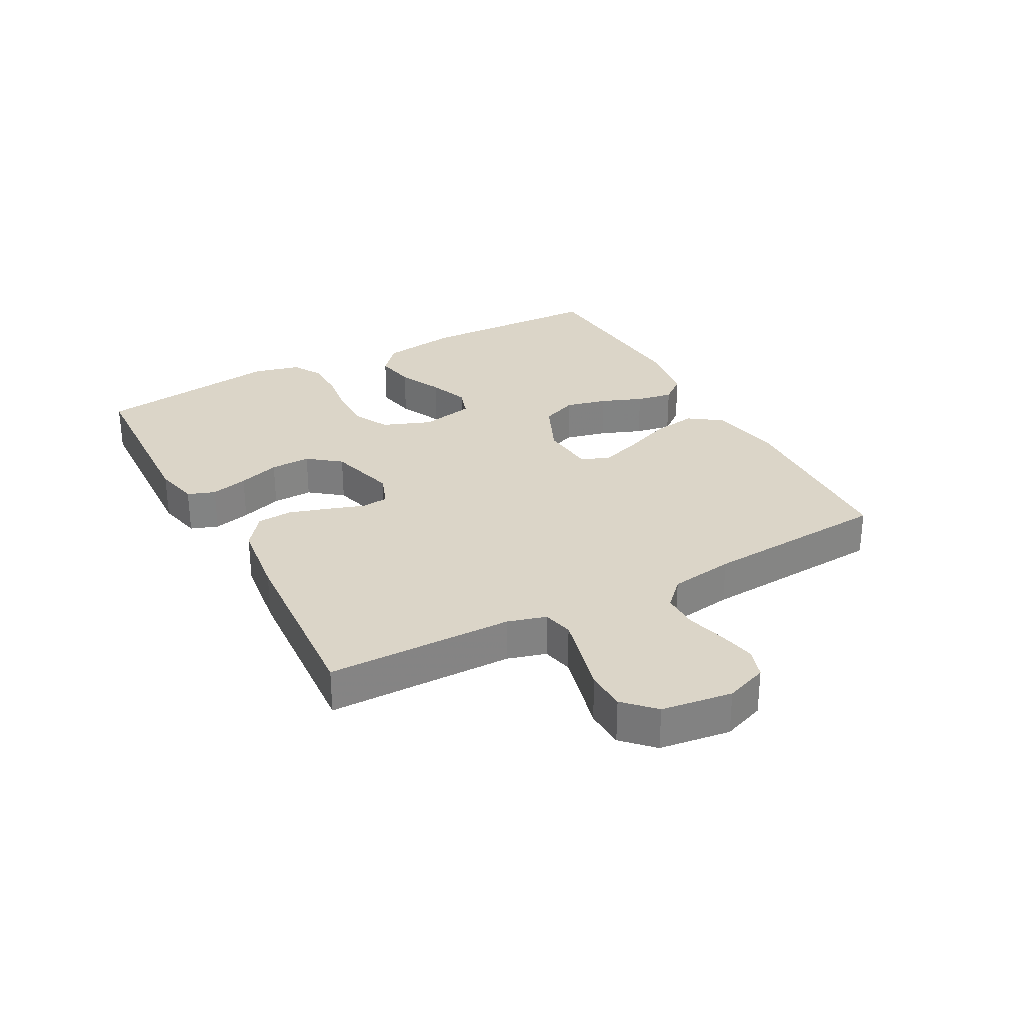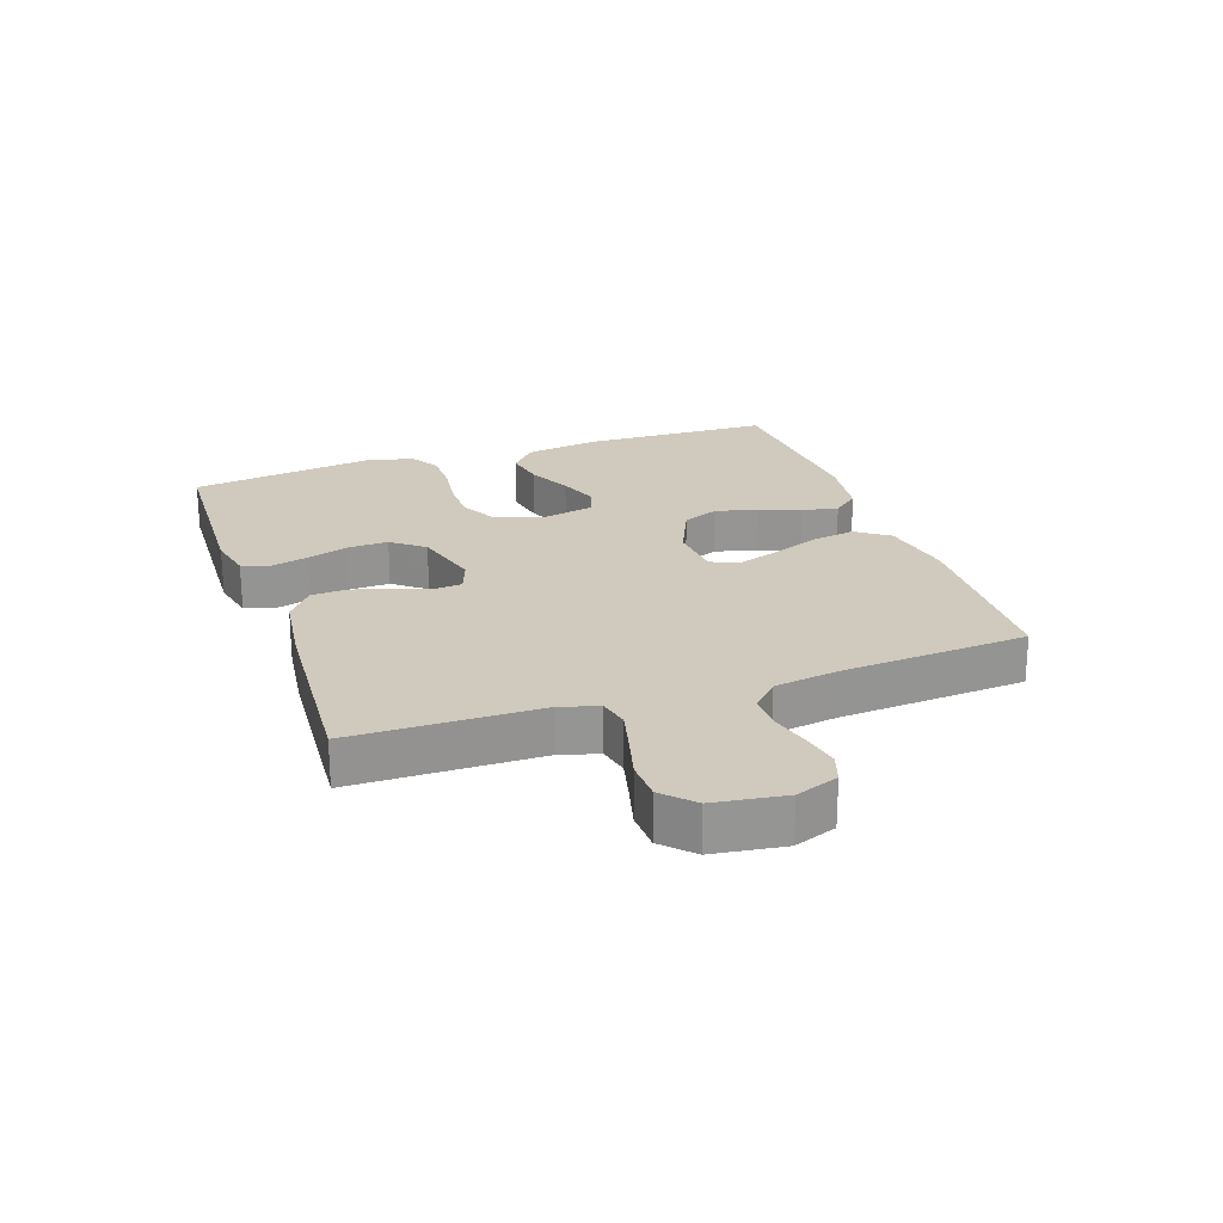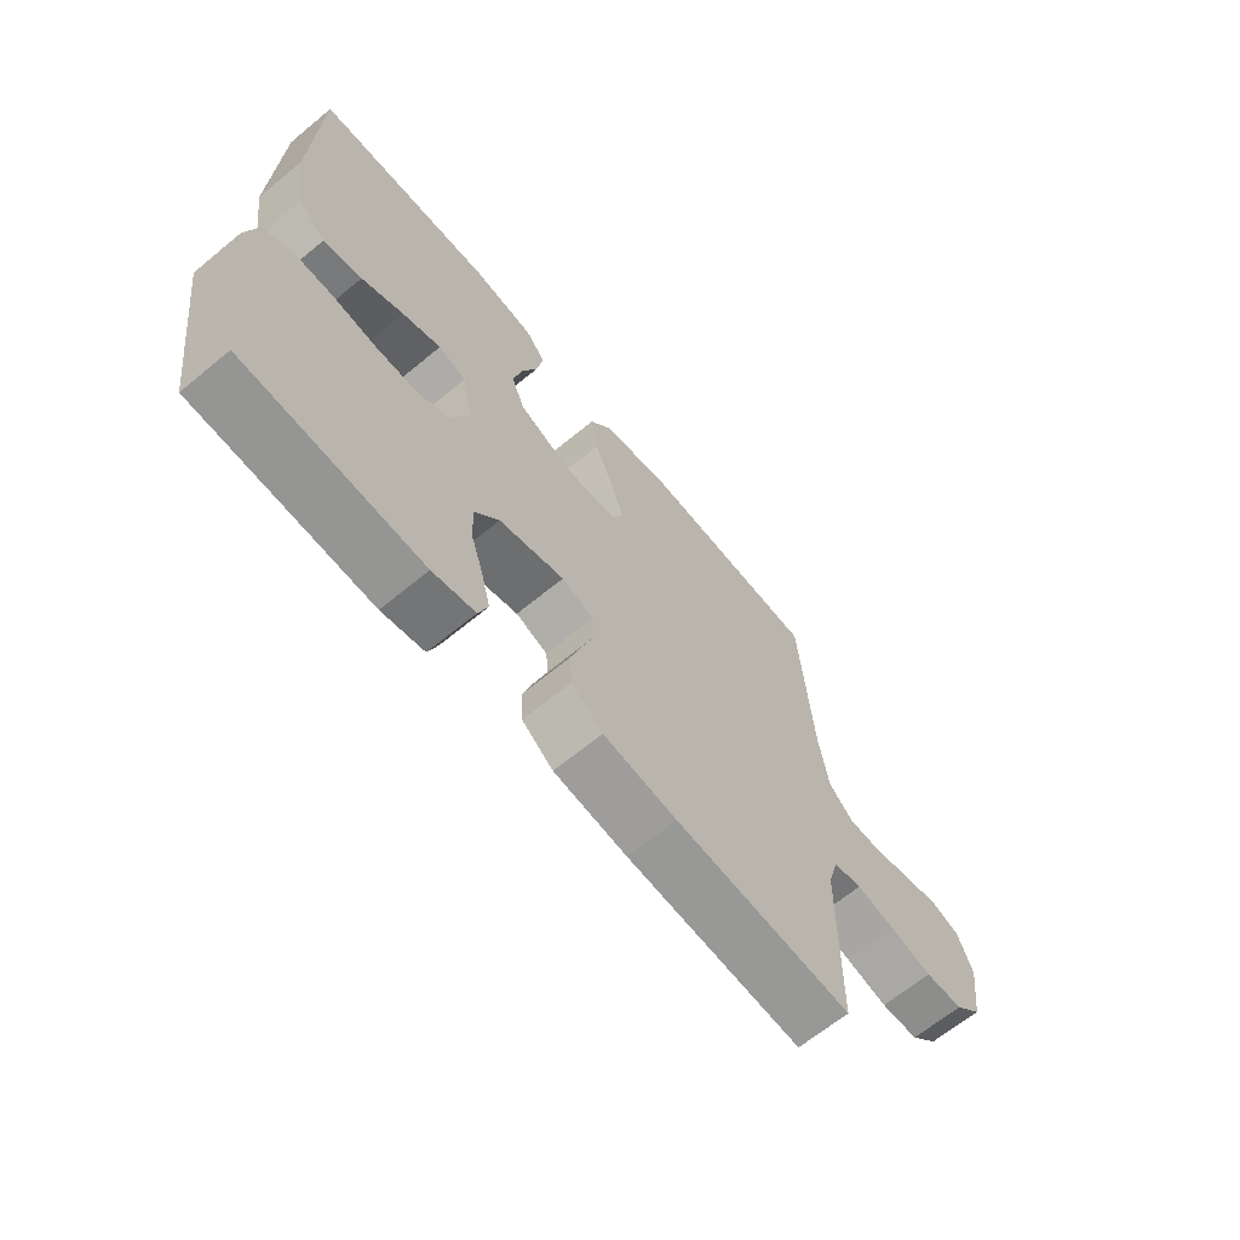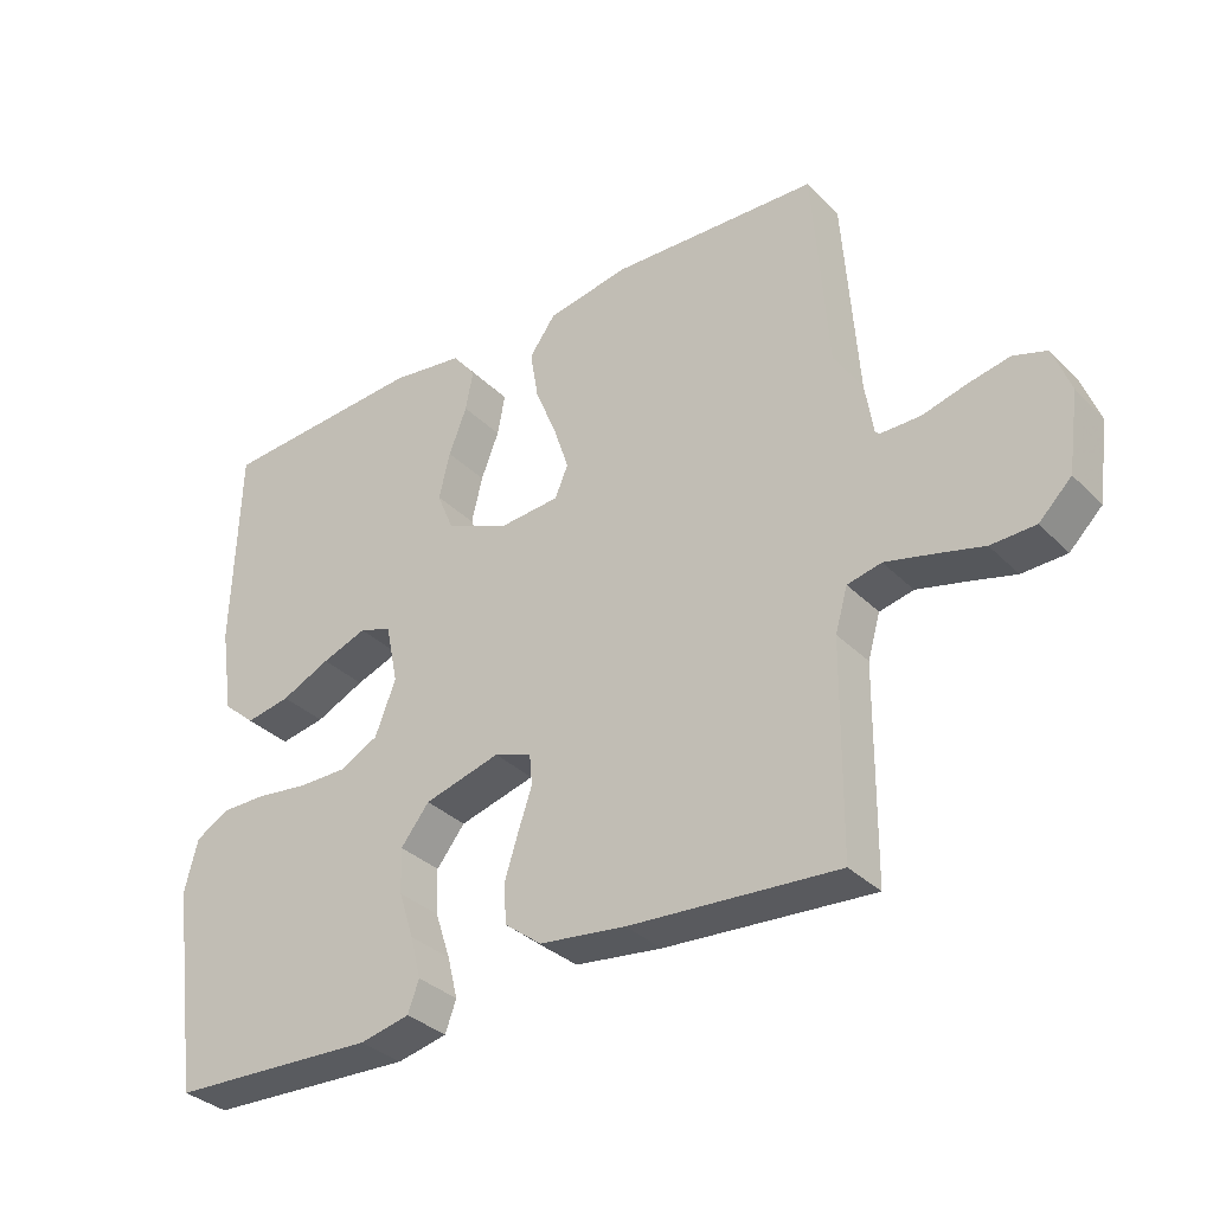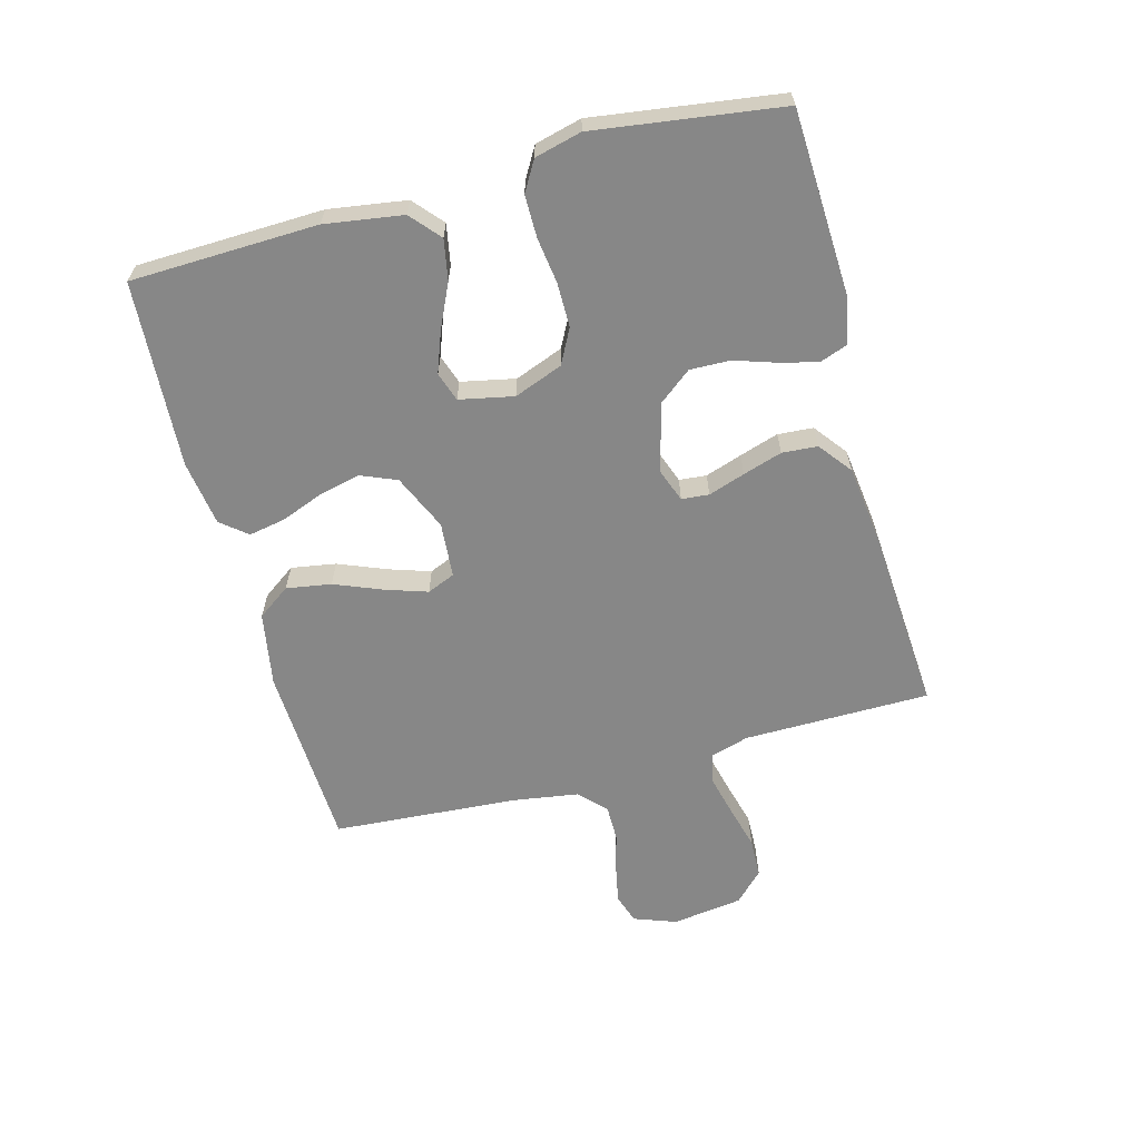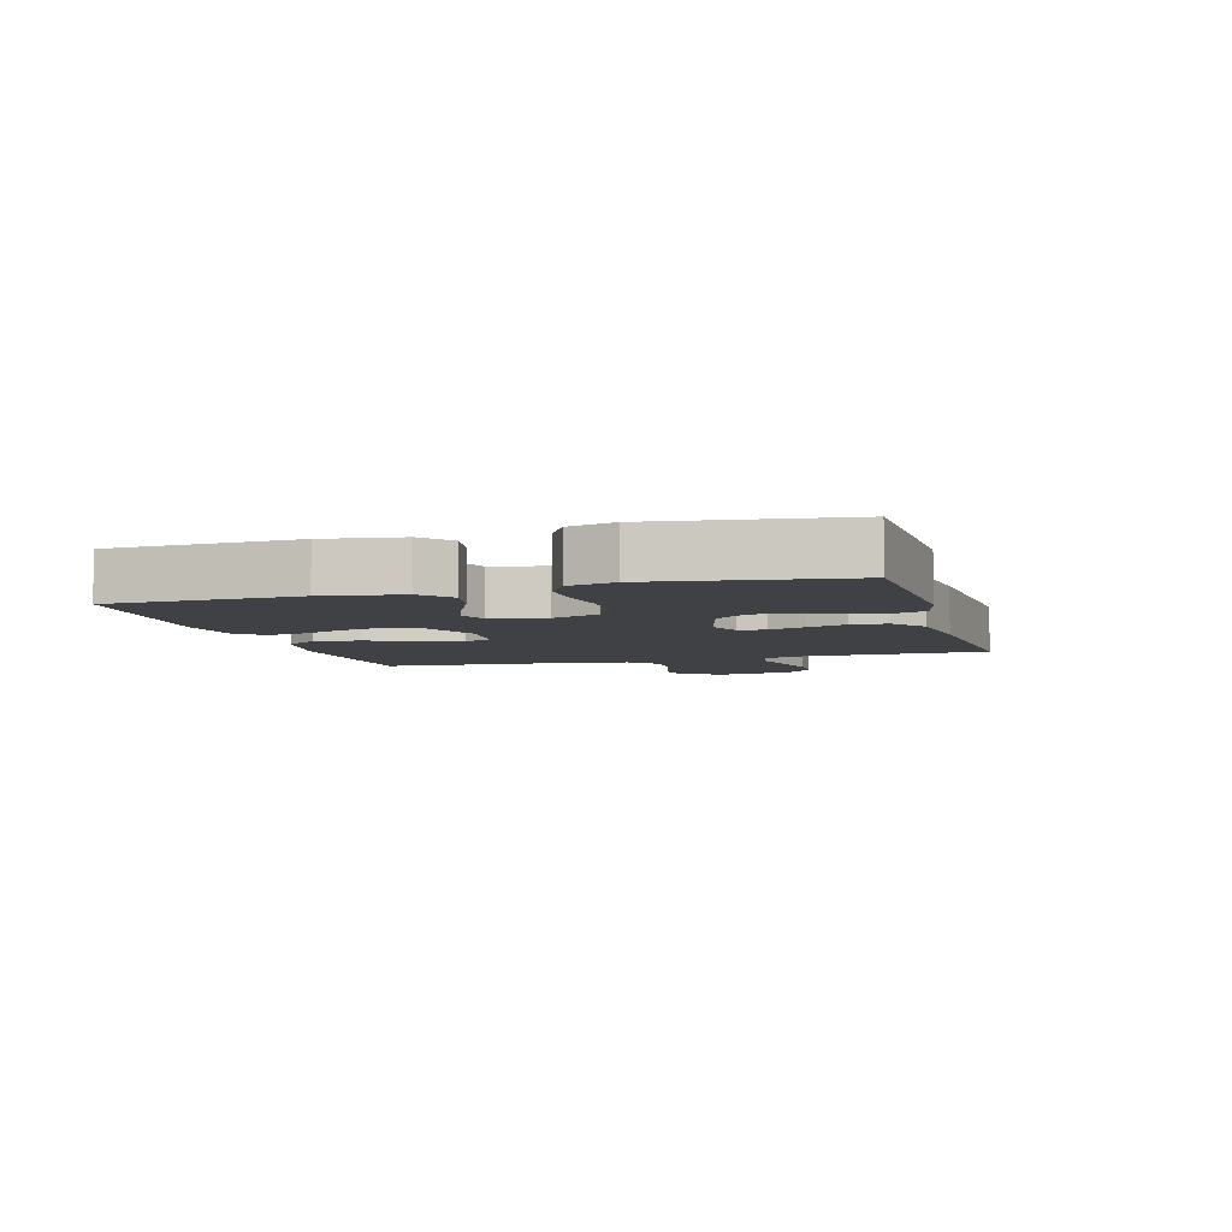
<metadata>
{"format":"obj","ext":"obj","renderer":"f3d","projection":"perspective","resolution":1024,"background":"white","views":[{"elev":29.5,"azim":-118.5,"up":"+Y"},{"elev":22.9,"azim":-109.1,"up":"+Y"},{"elev":-65.7,"azim":129.6,"up":"+Z"},{"elev":-33.9,"azim":-142.8,"up":"+Z"},{"elev":-62.5,"azim":105.1,"up":"+Y"},{"elev":-5.9,"azim":106.1,"up":"+Y"}]}
</metadata>
<code>
v 0.5 0.07 -0.5
v 0.2 0.07 -0.513
v 0.128 0.07 -0.497
v 0.112 0.07 -0.453
v 0.127 0.07 -0.393
v 0.149 0.07 -0.326
v 0.151 0.07 -0.261
v 0.11 0.07 -0.209
v 0 0.07 -0.179
v -0.054 0.07 -0.199
v -0.058 0.07 -0.243
v -0.038 0.07 -0.302
v -0.018 0.07 -0.365
v -0.022 0.07 -0.422
v -0.075 0.07 -0.463
v -0.2 0.07 -0.479
v -0.5 0.07 -0.5
v -0.503 0.07 -0.2
v -0.521 0.07 -0.138
v -0.57 0.07 -0.127
v -0.635 0.07 -0.143
v -0.707 0.07 -0.162
v -0.771 0.07 -0.16
v -0.818 0.07 -0.114
v -0.834 0.07 0
v -0.809 0.07 0.068
v -0.761 0.07 0.084
v -0.701 0.07 0.072
v -0.637 0.07 0.055
v -0.579 0.07 0.055
v -0.537 0.07 0.096
v -0.521 0.07 0.2
v -0.5 0.07 0.5
v -0.2 0.07 0.513
v -0.081 0.07 0.492
v -0.043 0.07 0.439
v -0.055 0.07 0.367
v -0.086 0.07 0.29
v -0.108 0.07 0.223
v -0.089 0.07 0.178
v 0 0.07 0.171
v 0.09 0.07 0.211
v 0.114 0.07 0.269
v 0.098 0.07 0.336
v 0.072 0.07 0.403
v 0.061 0.07 0.462
v 0.095 0.07 0.504
v 0.2 0.07 0.519
v 0.5 0.07 0.5
v 0.509 0.07 0.2
v 0.49 0.07 0.075
v 0.443 0.07 0.034
v 0.378 0.07 0.046
v 0.307 0.07 0.079
v 0.242 0.07 0.103
v 0.195 0.07 0.087
v 0.177 0.07 0
v 0.207 0.07 -0.078
v 0.263 0.07 -0.107
v 0.334 0.07 -0.107
v 0.408 0.07 -0.097
v 0.475 0.07 -0.097
v 0.523 0.07 -0.125
v 0.542 0.07 -0.2
v 0.5 0 -0.5
v 0.2 0 -0.513
v 0.128 0 -0.497
v 0.112 0 -0.453
v 0.127 0 -0.393
v 0.149 0 -0.326
v 0.151 0 -0.261
v 0.11 0 -0.209
v 0 0 -0.179
v -0.054 0 -0.199
v -0.058 0 -0.243
v -0.038 0 -0.302
v -0.018 0 -0.365
v -0.022 0 -0.422
v -0.075 0 -0.463
v -0.2 0 -0.479
v -0.5 0 -0.5
v -0.503 0 -0.2
v -0.521 0 -0.138
v -0.57 0 -0.127
v -0.635 0 -0.143
v -0.707 0 -0.162
v -0.771 0 -0.16
v -0.818 0 -0.114
v -0.834 0 0
v -0.809 0 0.068
v -0.761 0 0.084
v -0.701 0 0.072
v -0.637 0 0.055
v -0.579 0 0.055
v -0.537 0 0.096
v -0.521 0 0.2
v -0.5 0 0.5
v -0.2 0 0.513
v -0.081 0 0.492
v -0.043 0 0.439
v -0.055 0 0.367
v -0.086 0 0.29
v -0.108 0 0.223
v -0.089 0 0.178
v 0 0 0.171
v 0.09 0 0.211
v 0.114 0 0.269
v 0.098 0 0.336
v 0.072 0 0.403
v 0.061 0 0.462
v 0.095 0 0.504
v 0.2 0 0.519
v 0.5 0 0.5
v 0.509 0 0.2
v 0.49 0 0.075
v 0.443 0 0.034
v 0.378 0 0.046
v 0.307 0 0.079
v 0.242 0 0.103
v 0.195 0 0.087
v 0.177 0 0
v 0.207 0 -0.078
v 0.263 0 -0.107
v 0.334 0 -0.107
v 0.408 0 -0.097
v 0.475 0 -0.097
v 0.523 0 -0.125
v 0.542 0 -0.2
f 4 5 6
f 3 4 6
f 2 3 6
f 1 2 6
f 64 1 6
f 63 64 6
f 62 63 6
f 61 62 6
f 60 61 6
f 59 60 6 7
f 58 59 7 8
f 57 58 8 9
f 56 57 9 10
f 52 53 54
f 51 52 54
f 50 51 54
f 49 50 54
f 48 49 54
f 47 48 54
f 46 47 54
f 45 46 54
f 44 45 54
f 43 44 54 55
f 42 43 55 56
f 36 37 38
f 35 36 38
f 34 35 38
f 33 34 38
f 32 33 38
f 31 32 38 39
f 30 31 39 40
f 27 28 29
f 26 27 29
f 25 26 29
f 24 25 29
f 23 24 29
f 22 23 29
f 21 22 29
f 20 21 29 30
f 30 40 41
f 20 30 41
f 19 20 41
f 16 17 18
f 15 16 18
f 14 15 18
f 13 14 18
f 12 13 18
f 11 12 18
f 10 11 18 19
f 41 42 56
f 19 41 56
f 10 19 56
f 70 69 68
f 70 68 67
f 70 67 66
f 70 66 65
f 70 65 128
f 70 128 127
f 70 127 126
f 70 126 125
f 70 125 124
f 71 70 124 123
f 72 71 123 122
f 73 72 122 121
f 74 73 121 120
f 118 117 116
f 118 116 115
f 118 115 114
f 118 114 113
f 118 113 112
f 118 112 111
f 118 111 110
f 118 110 109
f 118 109 108
f 119 118 108 107
f 120 119 107 106
f 102 101 100
f 102 100 99
f 102 99 98
f 102 98 97
f 102 97 96
f 103 102 96 95
f 104 103 95 94
f 93 92 91
f 93 91 90
f 93 90 89
f 93 89 88
f 93 88 87
f 93 87 86
f 93 86 85
f 94 93 85 84
f 105 104 94
f 105 94 84
f 105 84 83
f 82 81 80
f 82 80 79
f 82 79 78
f 82 78 77
f 82 77 76
f 82 76 75
f 83 82 75 74
f 120 106 105
f 120 105 83
f 120 83 74
f 1 65 66 2
f 2 66 67 3
f 3 67 68 4
f 4 68 69 5
f 5 69 70 6
f 6 70 71 7
f 7 71 72 8
f 8 72 73 9
f 9 73 74 10
f 10 74 75 11
f 11 75 76 12
f 12 76 77 13
f 13 77 78 14
f 14 78 79 15
f 15 79 80 16
f 16 80 81 17
f 17 81 82 18
f 18 82 83 19
f 19 83 84 20
f 20 84 85 21
f 21 85 86 22
f 22 86 87 23
f 23 87 88 24
f 24 88 89 25
f 25 89 90 26
f 26 90 91 27
f 27 91 92 28
f 28 92 93 29
f 29 93 94 30
f 30 94 95 31
f 31 95 96 32
f 32 96 97 33
f 33 97 98 34
f 34 98 99 35
f 35 99 100 36
f 36 100 101 37
f 37 101 102 38
f 38 102 103 39
f 39 103 104 40
f 40 104 105 41
f 41 105 106 42
f 42 106 107 43
f 43 107 108 44
f 44 108 109 45
f 45 109 110 46
f 46 110 111 47
f 47 111 112 48
f 48 112 113 49
f 49 113 114 50
f 50 114 115 51
f 51 115 116 52
f 52 116 117 53
f 53 117 118 54
f 54 118 119 55
f 55 119 120 56
f 56 120 121 57
f 57 121 122 58
f 58 122 123 59
f 59 123 124 60
f 60 124 125 61
f 61 125 126 62
f 62 126 127 63
f 63 127 128 64
f 64 128 65 1

</code>
